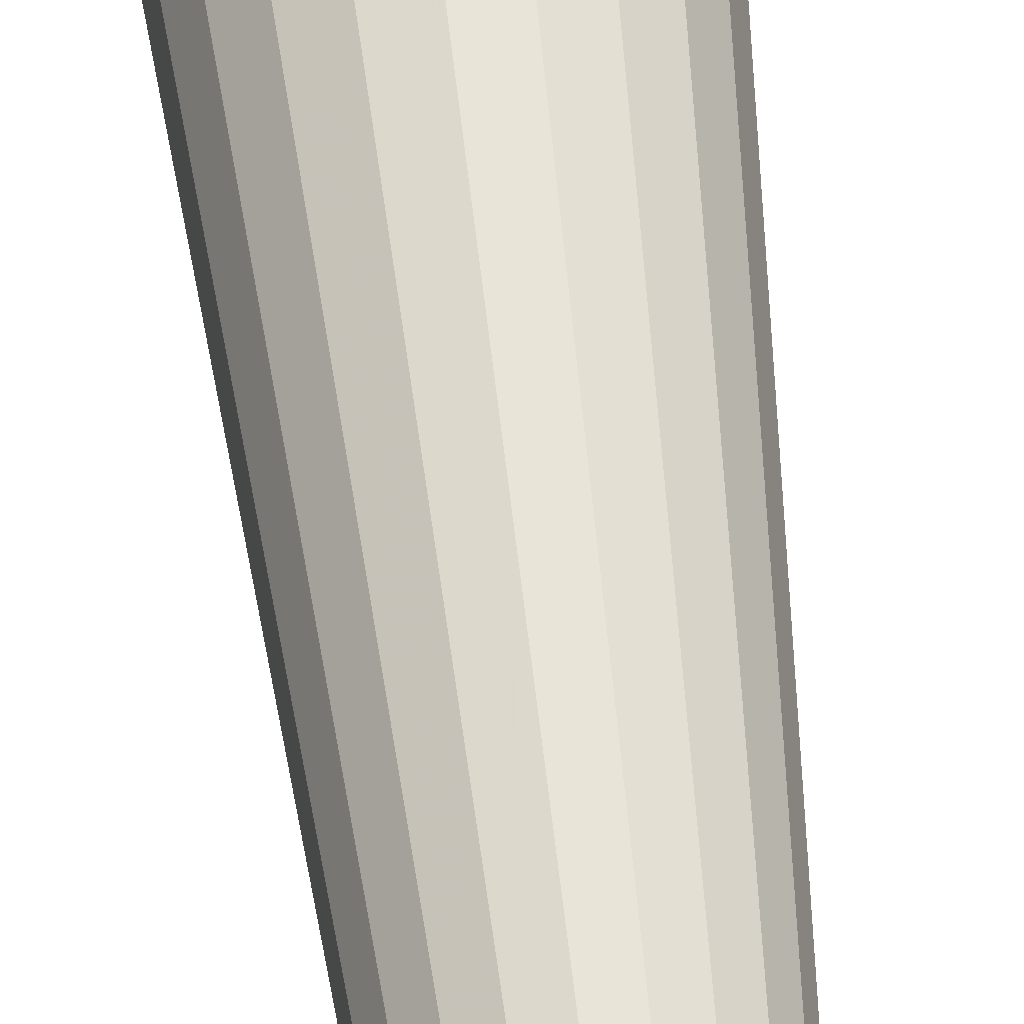
<metadata>
{"format":"obj","ext":"obj","renderer":"f3d","projection":"perspective","resolution":1024,"background":"white","views":[{"elev":58.5,"azim":173.7,"up":"+Y"}]}
</metadata>
<code>
v -7.991e-18 1.052e-18 0.9513
v -7.991e-18 1.052e-18 -0.9513
v 0.3081 1.052e-18 0.9513
v 0.2944 0.09082 0.9513
v 0.2546 0.1736 0.9513
v 0.1921 0.2409 0.9513
v 0.1126 0.2868 0.9513
v 0.02303 0.3073 0.9513
v -0.06857 0.3004 0.9513
v -0.1541 0.2669 0.9513
v -0.2259 0.2096 0.9513
v -0.2776 0.1337 0.9513
v -0.3047 0.04593 0.9513
v -0.3047 -0.04593 0.9513
v -0.2776 -0.1337 0.9513
v -0.2259 -0.2096 0.9513
v -0.1541 -0.2669 0.9513
v -0.06857 -0.3004 0.9513
v 0.02303 -0.3073 0.9513
v 0.1126 -0.2868 0.9513
v 0.1921 -0.2409 0.9513
v 0.2546 -0.1736 0.9513
v 0.2944 -0.09082 0.9513
v 0.2991 1.052e-18 0.8394
v 0.2858 0.08815 0.8394
v 0.2471 0.1685 0.8394
v 0.1865 0.2338 0.8394
v 0.1093 0.2784 0.8394
v 0.02235 0.2982 0.8394
v -0.06655 0.2916 0.8394
v -0.1495 0.259 0.8394
v -0.2192 0.2034 0.8394
v -0.2695 0.1298 0.8394
v -0.2957 0.04457 0.8394
v -0.2957 -0.04457 0.8394
v -0.2695 -0.1298 0.8394
v -0.2192 -0.2034 0.8394
v -0.1495 -0.259 0.8394
v -0.06655 -0.2916 0.8394
v 0.02235 -0.2982 0.8394
v 0.1093 -0.2784 0.8394
v 0.1865 -0.2338 0.8394
v 0.2471 -0.1685 0.8394
v 0.2858 -0.08815 0.8394
v 0.29 1.052e-18 0.7275
v 0.2771 0.08548 0.7275
v 0.2396 0.1634 0.7275
v 0.1808 0.2267 0.7275
v 0.106 0.27 0.7275
v 0.02167 0.2892 0.7275
v -0.06453 0.2827 0.7275
v -0.145 0.2512 0.7275
v -0.2126 0.1973 0.7275
v -0.2613 0.1258 0.7275
v -0.2868 0.04322 0.7275
v -0.2868 -0.04322 0.7275
v -0.2613 -0.1258 0.7275
v -0.2126 -0.1973 0.7275
v -0.145 -0.2512 0.7275
v -0.06453 -0.2827 0.7275
v 0.02167 -0.2892 0.7275
v 0.106 -0.27 0.7275
v 0.1808 -0.2267 0.7275
v 0.2396 -0.1634 0.7275
v 0.2771 -0.08548 0.7275
v 0.2809 1.052e-18 0.6156
v 0.2685 0.08281 0.6156
v 0.2321 0.1583 0.6156
v 0.1752 0.2197 0.6156
v 0.1026 0.2615 0.6156
v 0.021 0.2802 0.6156
v -0.06252 0.2739 0.6156
v -0.1405 0.2433 0.6156
v -0.2059 0.1911 0.6156
v -0.2531 0.1219 0.6156
v -0.2778 0.04187 0.6156
v -0.2778 -0.04187 0.6156
v -0.2531 -0.1219 0.6156
v -0.2059 -0.1911 0.6156
v -0.1405 -0.2433 0.6156
v -0.06252 -0.2739 0.6156
v 0.021 -0.2802 0.6156
v 0.1026 -0.2615 0.6156
v 0.1752 -0.2197 0.6156
v 0.2321 -0.1583 0.6156
v 0.2685 -0.08281 0.6156
v 0.2719 1.052e-18 0.5037
v 0.2598 0.08014 0.5037
v 0.2246 0.1532 0.5037
v 0.1695 0.2126 0.5037
v 0.09933 0.2531 0.5037
v 0.02032 0.2711 0.5037
v -0.0605 0.2651 0.5037
v -0.1359 0.2355 0.5037
v -0.1993 0.1849 0.5037
v -0.245 0.118 0.5037
v -0.2688 0.04052 0.5037
v -0.2688 -0.04052 0.5037
v -0.245 -0.118 0.5037
v -0.1993 -0.1849 0.5037
v -0.1359 -0.2355 0.5037
v -0.0605 -0.2651 0.5037
v 0.02032 -0.2711 0.5037
v 0.09933 -0.2531 0.5037
v 0.1695 -0.2126 0.5037
v 0.2246 -0.1532 0.5037
v 0.2598 -0.08014 0.5037
v 0.2628 1.052e-18 0.3917
v 0.2511 0.07747 0.3917
v 0.2172 0.1481 0.3917
v 0.1639 0.2055 0.3917
v 0.09602 0.2447 0.3917
v 0.01964 0.2621 0.3917
v -0.05848 0.2562 0.3917
v -0.1314 0.2276 0.3917
v -0.1927 0.1788 0.3917
v -0.2368 0.114 0.3917
v -0.2599 0.03917 0.3917
v -0.2599 -0.03917 0.3917
v -0.2368 -0.114 0.3917
v -0.1927 -0.1788 0.3917
v -0.1314 -0.2276 0.3917
v -0.05848 -0.2562 0.3917
v 0.01964 -0.2621 0.3917
v 0.09602 -0.2447 0.3917
v 0.1639 -0.2055 0.3917
v 0.2172 -0.1481 0.3917
v 0.2511 -0.07747 0.3917
v 0.2538 1.052e-18 0.2798
v 0.2425 0.0748 0.2798
v 0.2097 0.1429 0.2798
v 0.1582 0.1984 0.2798
v 0.09271 0.2362 0.2798
v 0.01896 0.253 0.2798
v -0.05647 0.2474 0.2798
v -0.1269 0.2198 0.2798
v -0.186 0.1726 0.2798
v -0.2286 0.1101 0.2798
v -0.2509 0.03782 0.2798
v -0.2509 -0.03782 0.2798
v -0.2286 -0.1101 0.2798
v -0.186 -0.1726 0.2798
v -0.1269 -0.2198 0.2798
v -0.05647 -0.2474 0.2798
v 0.01896 -0.253 0.2798
v 0.09271 -0.2362 0.2798
v 0.1582 -0.1984 0.2798
v 0.2097 -0.1429 0.2798
v 0.2425 -0.0748 0.2798
v 0.2447 1.052e-18 0.1679
v 0.2338 0.07212 0.1679
v 0.2022 0.1378 0.1679
v 0.1526 0.1913 0.1679
v 0.0894 0.2278 0.1679
v 0.01829 0.244 0.1679
v -0.05445 0.2386 0.1679
v -0.1223 0.2119 0.1679
v -0.1794 0.1664 0.1679
v -0.2205 0.1062 0.1679
v -0.242 0.03647 0.1679
v -0.242 -0.03647 0.1679
v -0.2205 -0.1062 0.1679
v -0.1794 -0.1664 0.1679
v -0.1223 -0.2119 0.1679
v -0.05445 -0.2386 0.1679
v 0.01829 -0.244 0.1679
v 0.0894 -0.2278 0.1679
v 0.1526 -0.1913 0.1679
v 0.2022 -0.1378 0.1679
v 0.2338 -0.07212 0.1679
v 0.2356 1.052e-18 0.05596
v 0.2252 0.06945 0.05596
v 0.1947 0.1327 0.05596
v 0.1469 0.1842 0.05596
v 0.08609 0.2193 0.05596
v 0.01761 0.235 0.05596
v -0.05243 0.2297 0.05596
v -0.1178 0.2041 0.05596
v -0.1727 0.1603 0.05596
v -0.2123 0.1022 0.05596
v -0.233 0.03512 0.05596
v -0.233 -0.03512 0.05596
v -0.2123 -0.1022 0.05596
v -0.1727 -0.1603 0.05596
v -0.1178 -0.2041 0.05596
v -0.05243 -0.2297 0.05596
v 0.01761 -0.235 0.05596
v 0.08609 -0.2193 0.05596
v 0.1469 -0.1842 0.05596
v 0.1947 -0.1327 0.05596
v 0.2252 -0.06945 0.05596
v 0.2266 1.052e-18 -0.05596
v 0.2165 0.06678 -0.05596
v 0.1872 0.1276 -0.05596
v 0.1413 0.1771 -0.05596
v 0.08278 0.2109 -0.05596
v 0.01693 0.2259 -0.05596
v -0.05042 0.2209 -0.05596
v -0.1133 0.1962 -0.05596
v -0.1661 0.1541 -0.05596
v -0.2041 0.0983 -0.05596
v -0.224 0.03377 -0.05596
v -0.224 -0.03377 -0.05596
v -0.2041 -0.0983 -0.05596
v -0.1661 -0.1541 -0.05596
v -0.1133 -0.1962 -0.05596
v -0.05042 -0.2209 -0.05596
v 0.01693 -0.2259 -0.05596
v 0.08278 -0.2109 -0.05596
v 0.1413 -0.1771 -0.05596
v 0.1872 -0.1276 -0.05596
v 0.2165 -0.06678 -0.05596
v 0.2175 1.052e-18 -0.1679
v 0.2078 0.06411 -0.1679
v 0.1797 0.1225 -0.1679
v 0.1356 0.1701 -0.1679
v 0.07946 0.2025 -0.1679
v 0.01625 0.2169 -0.1679
v -0.0484 0.2121 -0.1679
v -0.1088 0.1884 -0.1679
v -0.1594 0.1479 -0.1679
v -0.196 0.09437 -0.1679
v -0.2151 0.03242 -0.1679
v -0.2151 -0.03242 -0.1679
v -0.196 -0.09437 -0.1679
v -0.1594 -0.1479 -0.1679
v -0.1088 -0.1884 -0.1679
v -0.0484 -0.2121 -0.1679
v 0.01625 -0.2169 -0.1679
v 0.07946 -0.2025 -0.1679
v 0.1356 -0.1701 -0.1679
v 0.1797 -0.1225 -0.1679
v 0.2078 -0.06411 -0.1679
v 0.2084 1.052e-18 -0.2798
v 0.1992 0.06144 -0.2798
v 0.1722 0.1174 -0.2798
v 0.13 0.163 -0.2798
v 0.07615 0.194 -0.2798
v 0.01558 0.2079 -0.2798
v -0.04638 0.2032 -0.2798
v -0.1042 0.1805 -0.2798
v -0.1528 0.1418 -0.2798
v -0.1878 0.09044 -0.2798
v -0.2061 0.03107 -0.2798
v -0.2061 -0.03107 -0.2798
v -0.1878 -0.09044 -0.2798
v -0.1528 -0.1418 -0.2798
v -0.1042 -0.1805 -0.2798
v -0.04638 -0.2032 -0.2798
v 0.01558 -0.2079 -0.2798
v 0.07615 -0.194 -0.2798
v 0.13 -0.163 -0.2798
v 0.1722 -0.1174 -0.2798
v 0.1992 -0.06144 -0.2798
v 0.1994 1.052e-18 -0.3917
v 0.1905 0.05877 -0.3917
v 0.1647 0.1123 -0.3917
v 0.1243 0.1559 -0.3917
v 0.07284 0.1856 -0.3917
v 0.0149 0.1988 -0.3917
v -0.04437 0.1944 -0.3917
v -0.09969 0.1727 -0.3917
v -0.1462 0.1356 -0.3917
v -0.1796 0.08651 -0.3917
v -0.1972 0.02972 -0.3917
v -0.1972 -0.02972 -0.3917
v -0.1796 -0.08651 -0.3917
v -0.1462 -0.1356 -0.3917
v -0.09969 -0.1727 -0.3917
v -0.04437 -0.1944 -0.3917
v 0.0149 -0.1988 -0.3917
v 0.07284 -0.1856 -0.3917
v 0.1243 -0.1559 -0.3917
v 0.1647 -0.1123 -0.3917
v 0.1905 -0.05877 -0.3917
v 0.1903 1.052e-18 -0.5037
v 0.1819 0.0561 -0.5037
v 0.1572 0.1072 -0.5037
v 0.1187 0.1488 -0.5037
v 0.06953 0.1772 -0.5037
v 0.01422 0.1898 -0.5037
v -0.04235 0.1855 -0.5037
v -0.09516 0.1648 -0.5037
v -0.1395 0.1294 -0.5037
v -0.1715 0.08258 -0.5037
v -0.1882 0.02837 -0.5037
v -0.1882 -0.02837 -0.5037
v -0.1715 -0.08258 -0.5037
v -0.1395 -0.1294 -0.5037
v -0.09516 -0.1648 -0.5037
v -0.04235 -0.1855 -0.5037
v 0.01422 -0.1898 -0.5037
v 0.06953 -0.1772 -0.5037
v 0.1187 -0.1488 -0.5037
v 0.1572 -0.1072 -0.5037
v 0.1819 -0.0561 -0.5037
v 0.1813 1.052e-18 -0.6156
v 0.1732 0.05343 -0.6156
v 0.1498 0.1021 -0.6156
v 0.113 0.1417 -0.6156
v 0.06622 0.1687 -0.6156
v 0.01355 0.1807 -0.6156
v -0.04033 0.1767 -0.6156
v -0.09063 0.157 -0.6156
v -0.1329 0.1233 -0.6156
v -0.1633 0.07864 -0.6156
v -0.1792 0.02701 -0.6156
v -0.1792 -0.02701 -0.6156
v -0.1633 -0.07864 -0.6156
v -0.1329 -0.1233 -0.6156
v -0.09063 -0.157 -0.6156
v -0.04033 -0.1767 -0.6156
v 0.01355 -0.1807 -0.6156
v 0.06622 -0.1687 -0.6156
v 0.113 -0.1417 -0.6156
v 0.1498 -0.1021 -0.6156
v 0.1732 -0.05343 -0.6156
v 0.1722 1.052e-18 -0.7275
v 0.1645 0.05075 -0.7275
v 0.1423 0.097 -0.7275
v 0.1074 0.1346 -0.7275
v 0.06291 0.1603 -0.7275
v 0.01287 0.1717 -0.7275
v -0.03832 0.1679 -0.7275
v -0.0861 0.1491 -0.7275
v -0.1262 0.1171 -0.7275
v -0.1551 0.07471 -0.7275
v -0.1703 0.02566 -0.7275
v -0.1703 -0.02566 -0.7275
v -0.1551 -0.07471 -0.7275
v -0.1262 -0.1171 -0.7275
v -0.0861 -0.1491 -0.7275
v -0.03832 -0.1679 -0.7275
v 0.01287 -0.1717 -0.7275
v 0.06291 -0.1603 -0.7275
v 0.1074 -0.1346 -0.7275
v 0.1423 -0.097 -0.7275
v 0.1645 -0.05075 -0.7275
v 0.1631 1.052e-18 -0.8394
v 0.1559 0.04808 -0.8394
v 0.1348 0.09189 -0.8394
v 0.1017 0.1275 -0.8394
v 0.0596 0.1519 -0.8394
v 0.01219 0.1627 -0.8394
v -0.0363 0.159 -0.8394
v -0.08156 0.1413 -0.8394
v -0.1196 0.111 -0.8394
v -0.147 0.07078 -0.8394
v -0.1613 0.02431 -0.8394
v -0.1613 -0.02431 -0.8394
v -0.147 -0.07078 -0.8394
v -0.1196 -0.111 -0.8394
v -0.08156 -0.1413 -0.8394
v -0.0363 -0.159 -0.8394
v 0.01219 -0.1627 -0.8394
v 0.0596 -0.1519 -0.8394
v 0.1017 -0.1275 -0.8394
v 0.1348 -0.09189 -0.8394
v 0.1559 -0.04808 -0.8394
v 0.1541 1.052e-18 -0.9513
v 0.1472 0.04541 -0.9513
v 0.1273 0.08679 -0.9513
v 0.09606 0.1205 -0.9513
v 0.05629 0.1434 -0.9513
v 0.01151 0.1536 -0.9513
v -0.03428 0.1502 -0.9513
v -0.07703 0.1334 -0.9513
v -0.1129 0.1048 -0.9513
v -0.1388 0.06685 -0.9513
v -0.1523 0.02296 -0.9513
v -0.1523 -0.02296 -0.9513
v -0.1388 -0.06685 -0.9513
v -0.1129 -0.1048 -0.9513
v -0.07703 -0.1334 -0.9513
v -0.03428 -0.1502 -0.9513
v 0.01151 -0.1536 -0.9513
v 0.05629 -0.1434 -0.9513
v 0.09606 -0.1205 -0.9513
v 0.1273 -0.08679 -0.9513
v 0.1472 -0.04541 -0.9513
f 1 3 4
f 2 361 360
f 1 4 5
f 2 362 361
f 1 5 6
f 2 363 362
f 1 6 7
f 2 364 363
f 1 7 8
f 2 365 364
f 1 8 9
f 2 366 365
f 1 9 10
f 2 367 366
f 1 10 11
f 2 368 367
f 1 11 12
f 2 369 368
f 1 12 13
f 2 370 369
f 1 13 14
f 2 371 370
f 1 14 15
f 2 372 371
f 1 15 16
f 2 373 372
f 1 16 17
f 2 374 373
f 1 17 18
f 2 375 374
f 1 18 19
f 2 376 375
f 1 19 20
f 2 377 376
f 1 20 21
f 2 378 377
f 1 21 22
f 2 379 378
f 1 22 23
f 2 380 379
f 1 23 3
f 2 360 380
f 24 4 3
f 24 25 4
f 25 5 4
f 25 26 5
f 26 6 5
f 26 27 6
f 27 7 6
f 27 28 7
f 28 8 7
f 28 29 8
f 29 9 8
f 29 30 9
f 30 10 9
f 30 31 10
f 31 11 10
f 31 32 11
f 32 12 11
f 32 33 12
f 33 13 12
f 33 34 13
f 34 14 13
f 34 35 14
f 35 15 14
f 35 36 15
f 36 16 15
f 36 37 16
f 37 17 16
f 37 38 17
f 38 18 17
f 38 39 18
f 39 19 18
f 39 40 19
f 40 20 19
f 40 41 20
f 41 21 20
f 41 42 21
f 42 22 21
f 42 43 22
f 43 23 22
f 43 44 23
f 44 3 23
f 44 24 3
f 45 25 24
f 45 46 25
f 46 26 25
f 46 47 26
f 47 27 26
f 47 48 27
f 48 28 27
f 48 49 28
f 49 29 28
f 49 50 29
f 50 30 29
f 50 51 30
f 51 31 30
f 51 52 31
f 52 32 31
f 52 53 32
f 53 33 32
f 53 54 33
f 54 34 33
f 54 55 34
f 55 35 34
f 55 56 35
f 56 36 35
f 56 57 36
f 57 37 36
f 57 58 37
f 58 38 37
f 58 59 38
f 59 39 38
f 59 60 39
f 60 40 39
f 60 61 40
f 61 41 40
f 61 62 41
f 62 42 41
f 62 63 42
f 63 43 42
f 63 64 43
f 64 44 43
f 64 65 44
f 65 24 44
f 65 45 24
f 66 46 45
f 66 67 46
f 67 47 46
f 67 68 47
f 68 48 47
f 68 69 48
f 69 49 48
f 69 70 49
f 70 50 49
f 70 71 50
f 71 51 50
f 71 72 51
f 72 52 51
f 72 73 52
f 73 53 52
f 73 74 53
f 74 54 53
f 74 75 54
f 75 55 54
f 75 76 55
f 76 56 55
f 76 77 56
f 77 57 56
f 77 78 57
f 78 58 57
f 78 79 58
f 79 59 58
f 79 80 59
f 80 60 59
f 80 81 60
f 81 61 60
f 81 82 61
f 82 62 61
f 82 83 62
f 83 63 62
f 83 84 63
f 84 64 63
f 84 85 64
f 85 65 64
f 85 86 65
f 86 45 65
f 86 66 45
f 87 67 66
f 87 88 67
f 88 68 67
f 88 89 68
f 89 69 68
f 89 90 69
f 90 70 69
f 90 91 70
f 91 71 70
f 91 92 71
f 92 72 71
f 92 93 72
f 93 73 72
f 93 94 73
f 94 74 73
f 94 95 74
f 95 75 74
f 95 96 75
f 96 76 75
f 96 97 76
f 97 77 76
f 97 98 77
f 98 78 77
f 98 99 78
f 99 79 78
f 99 100 79
f 100 80 79
f 100 101 80
f 101 81 80
f 101 102 81
f 102 82 81
f 102 103 82
f 103 83 82
f 103 104 83
f 104 84 83
f 104 105 84
f 105 85 84
f 105 106 85
f 106 86 85
f 106 107 86
f 107 66 86
f 107 87 66
f 108 88 87
f 108 109 88
f 109 89 88
f 109 110 89
f 110 90 89
f 110 111 90
f 111 91 90
f 111 112 91
f 112 92 91
f 112 113 92
f 113 93 92
f 113 114 93
f 114 94 93
f 114 115 94
f 115 95 94
f 115 116 95
f 116 96 95
f 116 117 96
f 117 97 96
f 117 118 97
f 118 98 97
f 118 119 98
f 119 99 98
f 119 120 99
f 120 100 99
f 120 121 100
f 121 101 100
f 121 122 101
f 122 102 101
f 122 123 102
f 123 103 102
f 123 124 103
f 124 104 103
f 124 125 104
f 125 105 104
f 125 126 105
f 126 106 105
f 126 127 106
f 127 107 106
f 127 128 107
f 128 87 107
f 128 108 87
f 129 109 108
f 129 130 109
f 130 110 109
f 130 131 110
f 131 111 110
f 131 132 111
f 132 112 111
f 132 133 112
f 133 113 112
f 133 134 113
f 134 114 113
f 134 135 114
f 135 115 114
f 135 136 115
f 136 116 115
f 136 137 116
f 137 117 116
f 137 138 117
f 138 118 117
f 138 139 118
f 139 119 118
f 139 140 119
f 140 120 119
f 140 141 120
f 141 121 120
f 141 142 121
f 142 122 121
f 142 143 122
f 143 123 122
f 143 144 123
f 144 124 123
f 144 145 124
f 145 125 124
f 145 146 125
f 146 126 125
f 146 147 126
f 147 127 126
f 147 148 127
f 148 128 127
f 148 149 128
f 149 108 128
f 149 129 108
f 150 130 129
f 150 151 130
f 151 131 130
f 151 152 131
f 152 132 131
f 152 153 132
f 153 133 132
f 153 154 133
f 154 134 133
f 154 155 134
f 155 135 134
f 155 156 135
f 156 136 135
f 156 157 136
f 157 137 136
f 157 158 137
f 158 138 137
f 158 159 138
f 159 139 138
f 159 160 139
f 160 140 139
f 160 161 140
f 161 141 140
f 161 162 141
f 162 142 141
f 162 163 142
f 163 143 142
f 163 164 143
f 164 144 143
f 164 165 144
f 165 145 144
f 165 166 145
f 166 146 145
f 166 167 146
f 167 147 146
f 167 168 147
f 168 148 147
f 168 169 148
f 169 149 148
f 169 170 149
f 170 129 149
f 170 150 129
f 171 151 150
f 171 172 151
f 172 152 151
f 172 173 152
f 173 153 152
f 173 174 153
f 174 154 153
f 174 175 154
f 175 155 154
f 175 176 155
f 176 156 155
f 176 177 156
f 177 157 156
f 177 178 157
f 178 158 157
f 178 179 158
f 179 159 158
f 179 180 159
f 180 160 159
f 180 181 160
f 181 161 160
f 181 182 161
f 182 162 161
f 182 183 162
f 183 163 162
f 183 184 163
f 184 164 163
f 184 185 164
f 185 165 164
f 185 186 165
f 186 166 165
f 186 187 166
f 187 167 166
f 187 188 167
f 188 168 167
f 188 189 168
f 189 169 168
f 189 190 169
f 190 170 169
f 190 191 170
f 191 150 170
f 191 171 150
f 192 172 171
f 192 193 172
f 193 173 172
f 193 194 173
f 194 174 173
f 194 195 174
f 195 175 174
f 195 196 175
f 196 176 175
f 196 197 176
f 197 177 176
f 197 198 177
f 198 178 177
f 198 199 178
f 199 179 178
f 199 200 179
f 200 180 179
f 200 201 180
f 201 181 180
f 201 202 181
f 202 182 181
f 202 203 182
f 203 183 182
f 203 204 183
f 204 184 183
f 204 205 184
f 205 185 184
f 205 206 185
f 206 186 185
f 206 207 186
f 207 187 186
f 207 208 187
f 208 188 187
f 208 209 188
f 209 189 188
f 209 210 189
f 210 190 189
f 210 211 190
f 211 191 190
f 211 212 191
f 212 171 191
f 212 192 171
f 213 193 192
f 213 214 193
f 214 194 193
f 214 215 194
f 215 195 194
f 215 216 195
f 216 196 195
f 216 217 196
f 217 197 196
f 217 218 197
f 218 198 197
f 218 219 198
f 219 199 198
f 219 220 199
f 220 200 199
f 220 221 200
f 221 201 200
f 221 222 201
f 222 202 201
f 222 223 202
f 223 203 202
f 223 224 203
f 224 204 203
f 224 225 204
f 225 205 204
f 225 226 205
f 226 206 205
f 226 227 206
f 227 207 206
f 227 228 207
f 228 208 207
f 228 229 208
f 229 209 208
f 229 230 209
f 230 210 209
f 230 231 210
f 231 211 210
f 231 232 211
f 232 212 211
f 232 233 212
f 233 192 212
f 233 213 192
f 234 214 213
f 234 235 214
f 235 215 214
f 235 236 215
f 236 216 215
f 236 237 216
f 237 217 216
f 237 238 217
f 238 218 217
f 238 239 218
f 239 219 218
f 239 240 219
f 240 220 219
f 240 241 220
f 241 221 220
f 241 242 221
f 242 222 221
f 242 243 222
f 243 223 222
f 243 244 223
f 244 224 223
f 244 245 224
f 245 225 224
f 245 246 225
f 246 226 225
f 246 247 226
f 247 227 226
f 247 248 227
f 248 228 227
f 248 249 228
f 249 229 228
f 249 250 229
f 250 230 229
f 250 251 230
f 251 231 230
f 251 252 231
f 252 232 231
f 252 253 232
f 253 233 232
f 253 254 233
f 254 213 233
f 254 234 213
f 255 235 234
f 255 256 235
f 256 236 235
f 256 257 236
f 257 237 236
f 257 258 237
f 258 238 237
f 258 259 238
f 259 239 238
f 259 260 239
f 260 240 239
f 260 261 240
f 261 241 240
f 261 262 241
f 262 242 241
f 262 263 242
f 263 243 242
f 263 264 243
f 264 244 243
f 264 265 244
f 265 245 244
f 265 266 245
f 266 246 245
f 266 267 246
f 267 247 246
f 267 268 247
f 268 248 247
f 268 269 248
f 269 249 248
f 269 270 249
f 270 250 249
f 270 271 250
f 271 251 250
f 271 272 251
f 272 252 251
f 272 273 252
f 273 253 252
f 273 274 253
f 274 254 253
f 274 275 254
f 275 234 254
f 275 255 234
f 276 256 255
f 276 277 256
f 277 257 256
f 277 278 257
f 278 258 257
f 278 279 258
f 279 259 258
f 279 280 259
f 280 260 259
f 280 281 260
f 281 261 260
f 281 282 261
f 282 262 261
f 282 283 262
f 283 263 262
f 283 284 263
f 284 264 263
f 284 285 264
f 285 265 264
f 285 286 265
f 286 266 265
f 286 287 266
f 287 267 266
f 287 288 267
f 288 268 267
f 288 289 268
f 289 269 268
f 289 290 269
f 290 270 269
f 290 291 270
f 291 271 270
f 291 292 271
f 292 272 271
f 292 293 272
f 293 273 272
f 293 294 273
f 294 274 273
f 294 295 274
f 295 275 274
f 295 296 275
f 296 255 275
f 296 276 255
f 297 277 276
f 297 298 277
f 298 278 277
f 298 299 278
f 299 279 278
f 299 300 279
f 300 280 279
f 300 301 280
f 301 281 280
f 301 302 281
f 302 282 281
f 302 303 282
f 303 283 282
f 303 304 283
f 304 284 283
f 304 305 284
f 305 285 284
f 305 306 285
f 306 286 285
f 306 307 286
f 307 287 286
f 307 308 287
f 308 288 287
f 308 309 288
f 309 289 288
f 309 310 289
f 310 290 289
f 310 311 290
f 311 291 290
f 311 312 291
f 312 292 291
f 312 313 292
f 313 293 292
f 313 314 293
f 314 294 293
f 314 315 294
f 315 295 294
f 315 316 295
f 316 296 295
f 316 317 296
f 317 276 296
f 317 297 276
f 318 298 297
f 318 319 298
f 319 299 298
f 319 320 299
f 320 300 299
f 320 321 300
f 321 301 300
f 321 322 301
f 322 302 301
f 322 323 302
f 323 303 302
f 323 324 303
f 324 304 303
f 324 325 304
f 325 305 304
f 325 326 305
f 326 306 305
f 326 327 306
f 327 307 306
f 327 328 307
f 328 308 307
f 328 329 308
f 329 309 308
f 329 330 309
f 330 310 309
f 330 331 310
f 331 311 310
f 331 332 311
f 332 312 311
f 332 333 312
f 333 313 312
f 333 334 313
f 334 314 313
f 334 335 314
f 335 315 314
f 335 336 315
f 336 316 315
f 336 337 316
f 337 317 316
f 337 338 317
f 338 297 317
f 338 318 297
f 339 319 318
f 339 340 319
f 340 320 319
f 340 341 320
f 341 321 320
f 341 342 321
f 342 322 321
f 342 343 322
f 343 323 322
f 343 344 323
f 344 324 323
f 344 345 324
f 345 325 324
f 345 346 325
f 346 326 325
f 346 347 326
f 347 327 326
f 347 348 327
f 348 328 327
f 348 349 328
f 349 329 328
f 349 350 329
f 350 330 329
f 350 351 330
f 351 331 330
f 351 352 331
f 352 332 331
f 352 353 332
f 353 333 332
f 353 354 333
f 354 334 333
f 354 355 334
f 355 335 334
f 355 356 335
f 356 336 335
f 356 357 336
f 357 337 336
f 357 358 337
f 358 338 337
f 358 359 338
f 359 318 338
f 359 339 318
f 360 340 339
f 360 361 340
f 361 341 340
f 361 362 341
f 362 342 341
f 362 363 342
f 363 343 342
f 363 364 343
f 364 344 343
f 364 365 344
f 365 345 344
f 365 366 345
f 366 346 345
f 366 367 346
f 367 347 346
f 367 368 347
f 368 348 347
f 368 369 348
f 369 349 348
f 369 370 349
f 370 350 349
f 370 371 350
f 371 351 350
f 371 372 351
f 372 352 351
f 372 373 352
f 373 353 352
f 373 374 353
f 374 354 353
f 374 375 354
f 375 355 354
f 375 376 355
f 376 356 355
f 376 377 356
f 377 357 356
f 377 378 357
f 378 358 357
f 378 379 358
f 379 359 358
f 379 380 359
f 380 339 359
f 380 360 339

</code>
